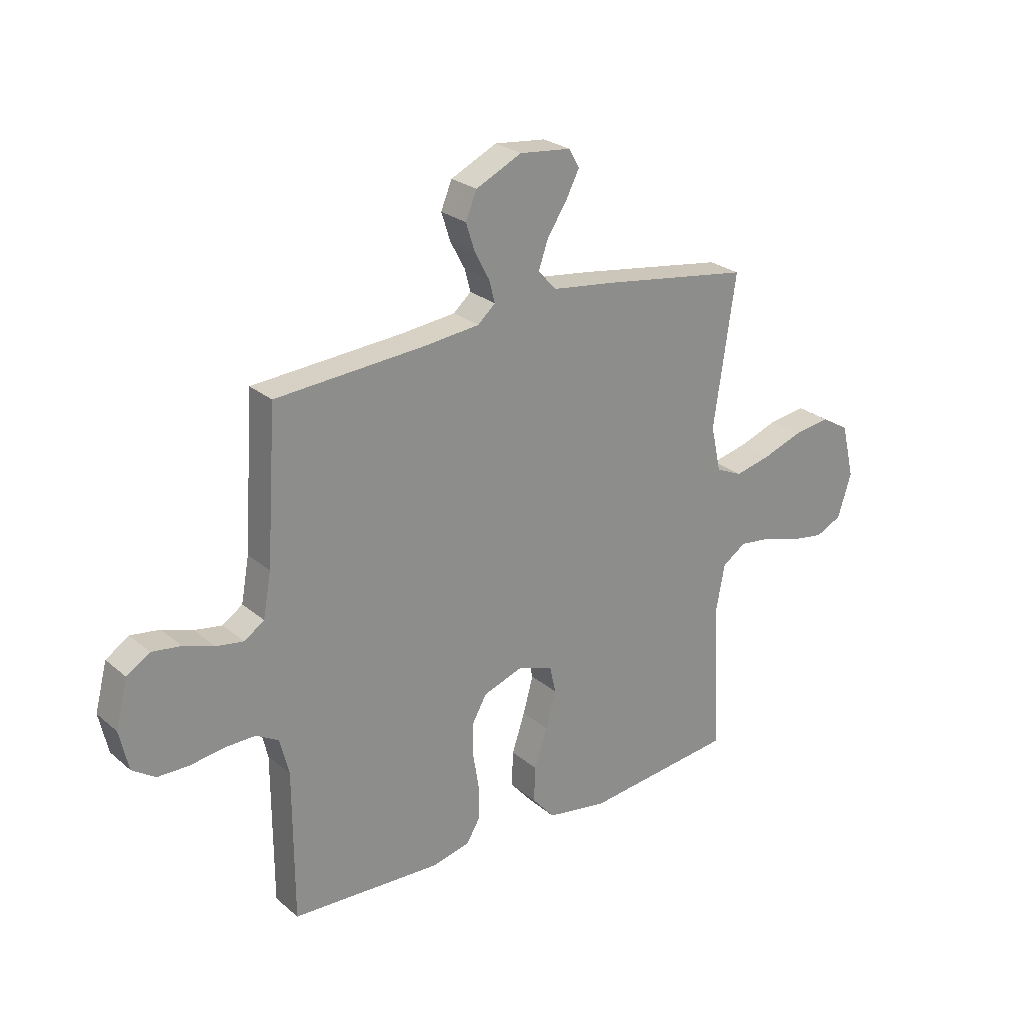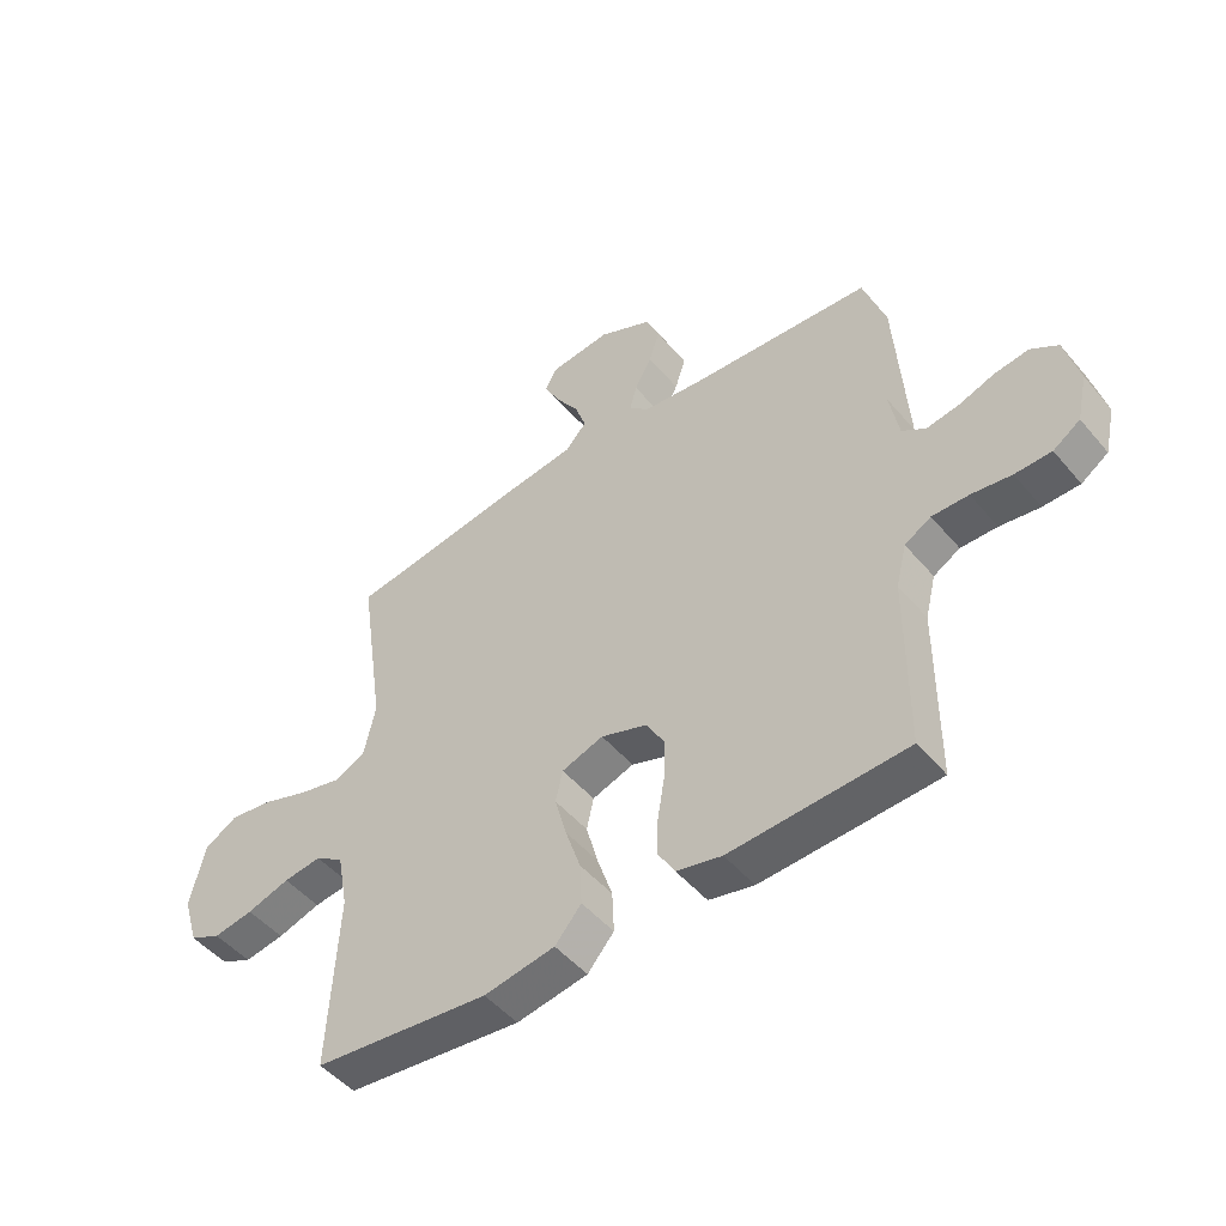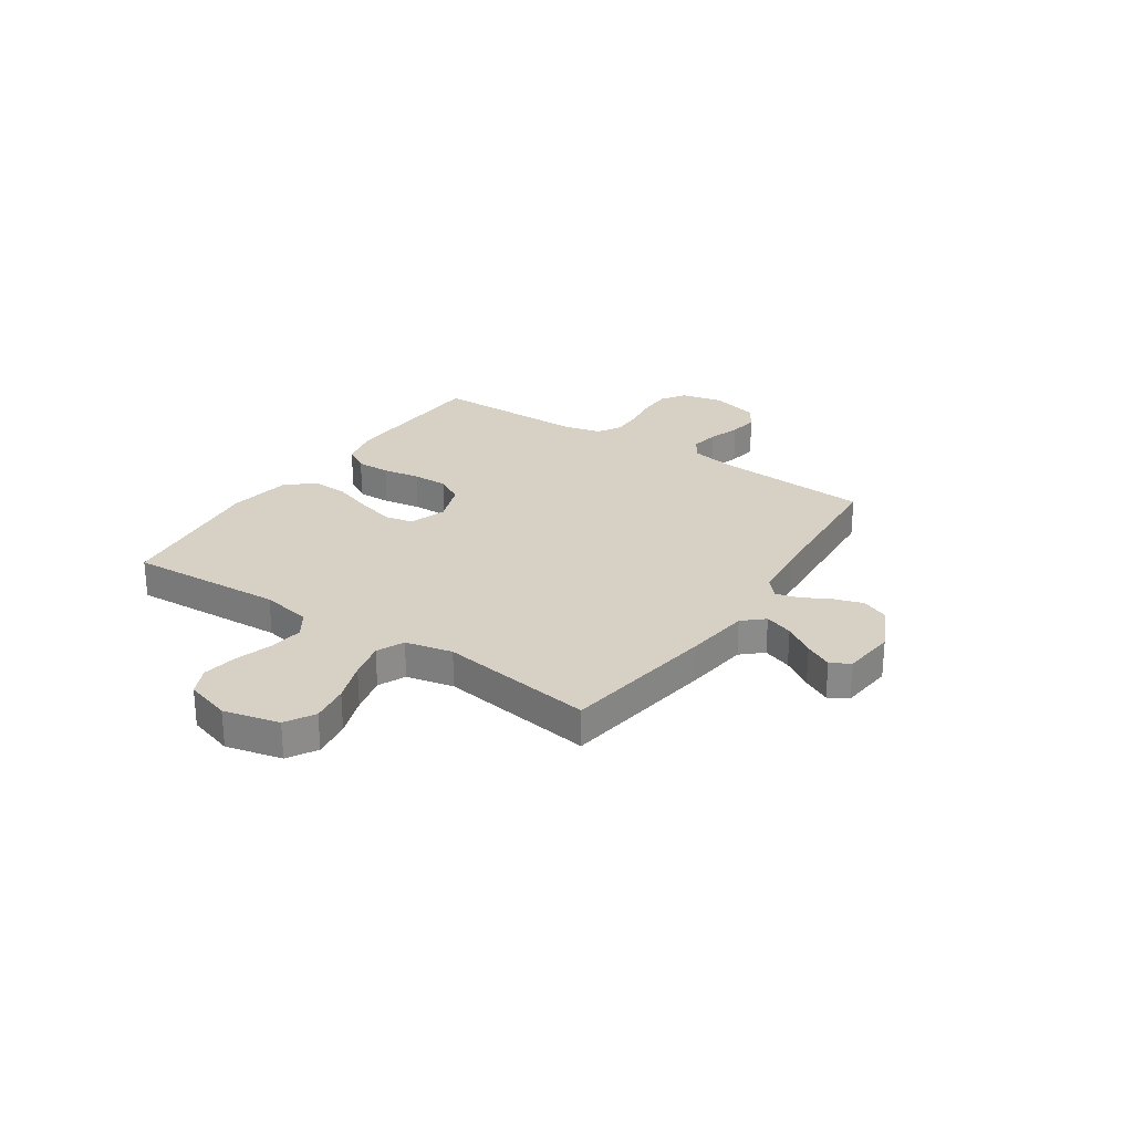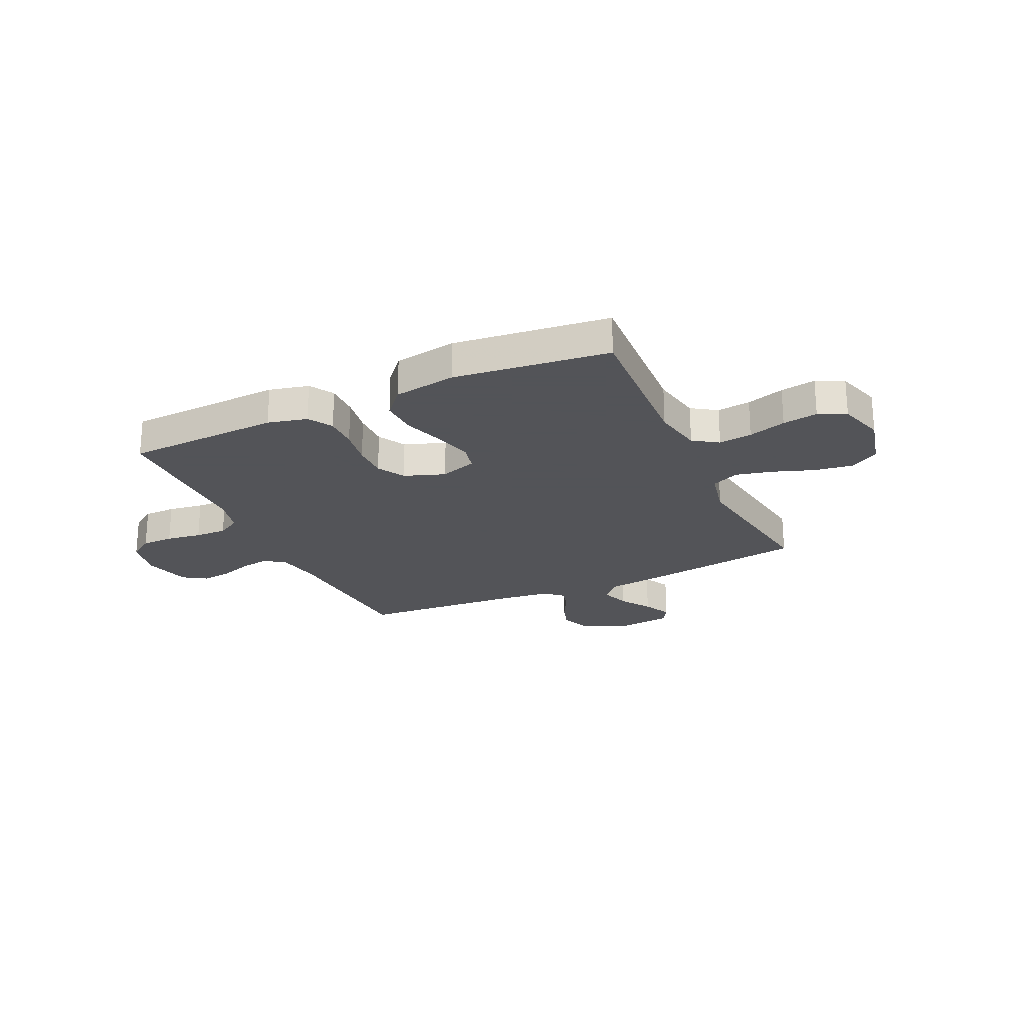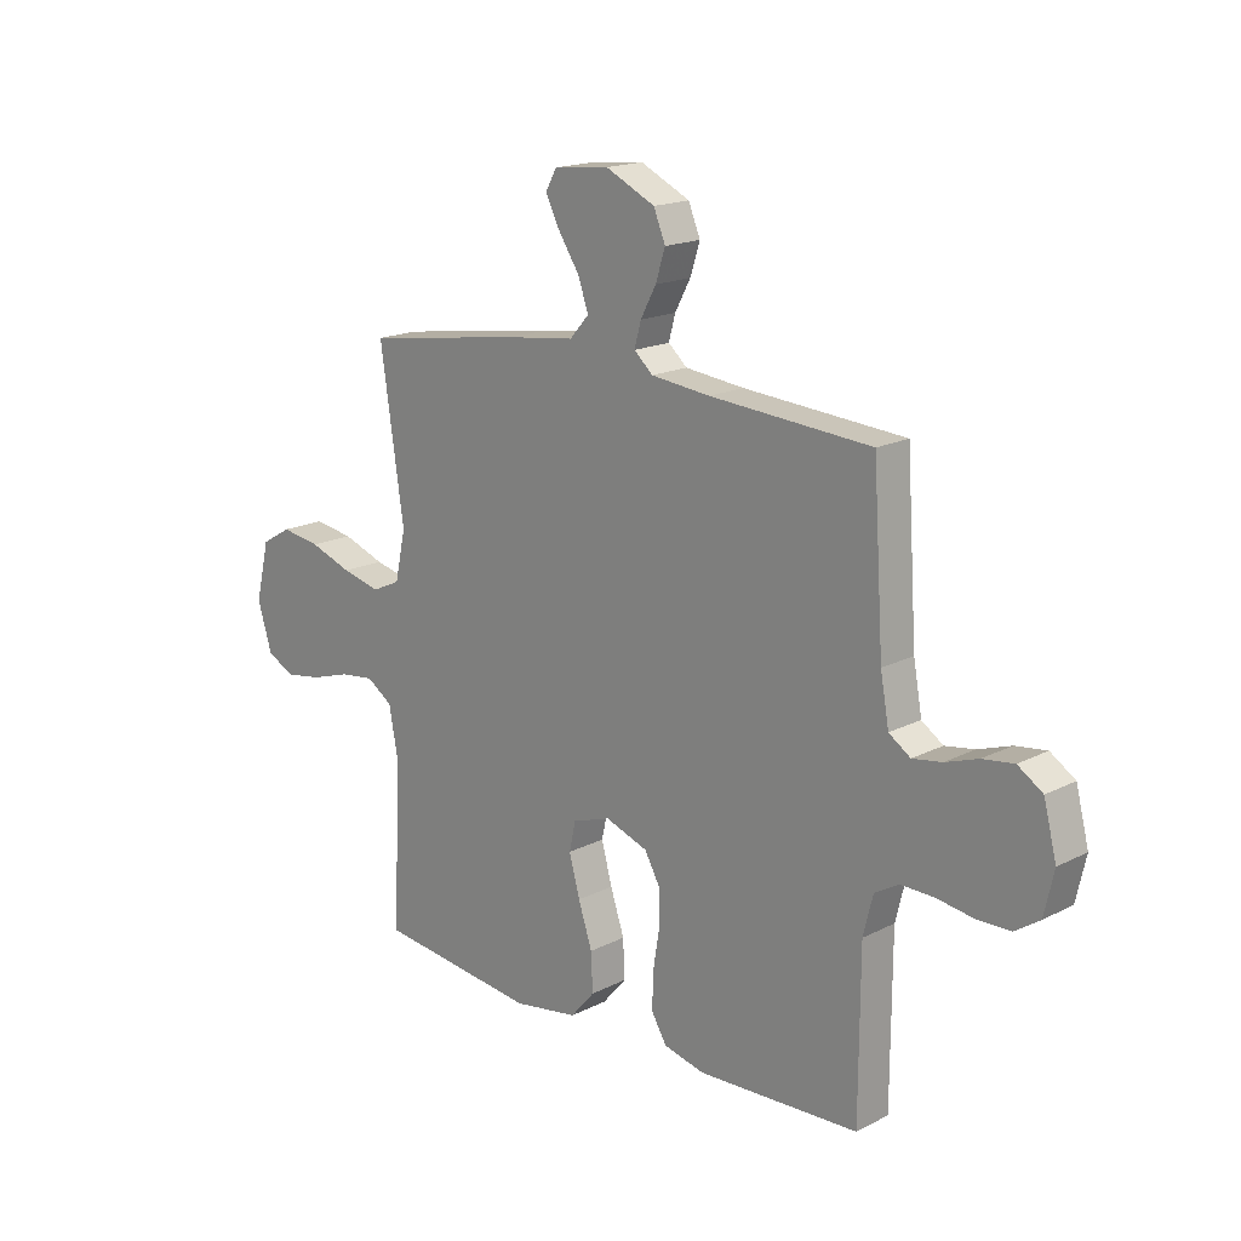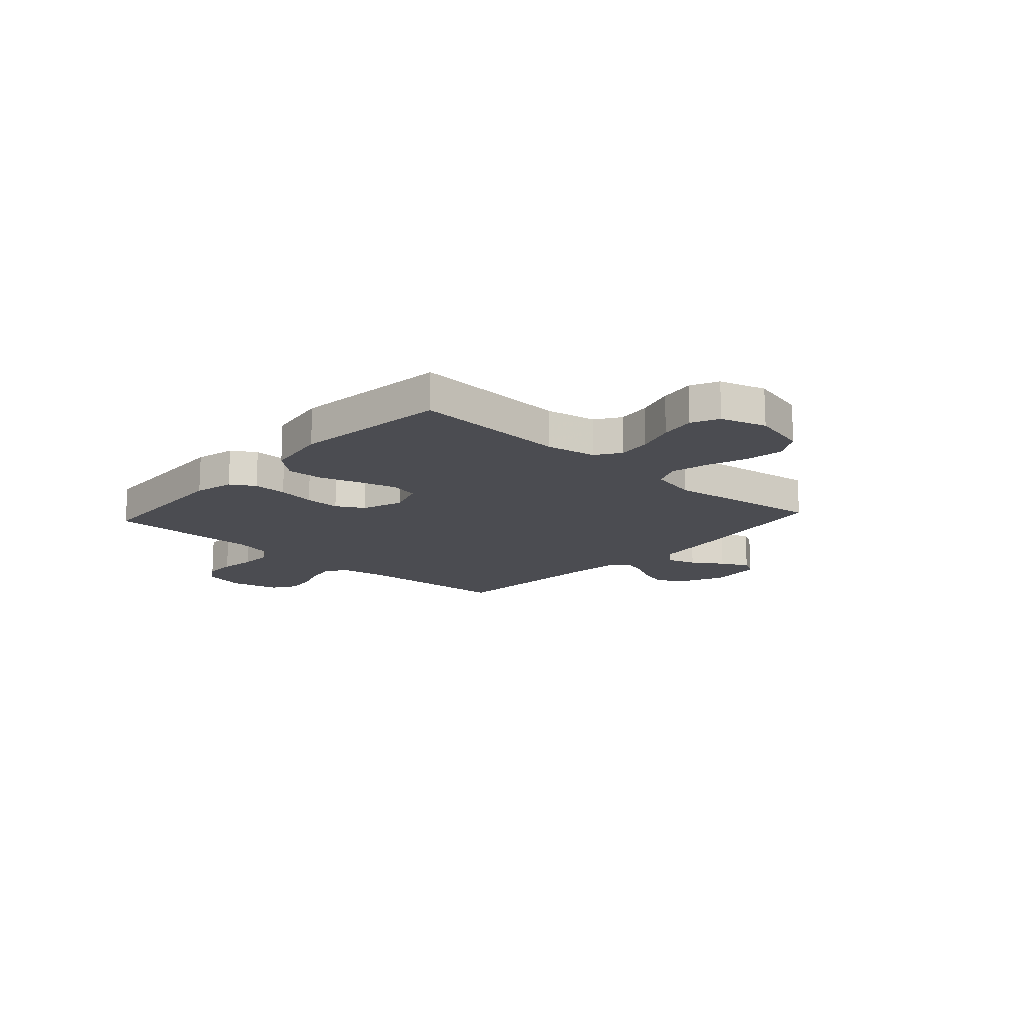
<metadata>
{"format":"obj","ext":"obj","renderer":"f3d","projection":"perspective","resolution":1024,"background":"white","views":[{"elev":25.5,"azim":142.8,"up":"+Z"},{"elev":-49.0,"azim":38.3,"up":"+Z"},{"elev":26.6,"azim":-56.2,"up":"+Y"},{"elev":-23.4,"azim":-155.2,"up":"+Y"},{"elev":17.5,"azim":44.9,"up":"+Z"},{"elev":-15.4,"azim":-132.3,"up":"+Y"}]}
</metadata>
<code>
v 0.5 0.07 -0.5
v 0.2 0.07 -0.514
v 0.123 0.07 -0.496
v 0.095 0.07 -0.449
v 0.096 0.07 -0.384
v 0.108 0.07 -0.311
v 0.109 0.07 -0.243
v 0.079 0.07 -0.19
v 0 0.07 -0.162
v -0.071 0.07 -0.186
v -0.083 0.07 -0.24
v -0.063 0.07 -0.313
v -0.037 0.07 -0.391
v -0.034 0.07 -0.462
v -0.079 0.07 -0.514
v -0.2 0.07 -0.534
v -0.5 0.07 -0.5
v -0.484 0.07 -0.2
v -0.502 0.07 -0.103
v -0.55 0.07 -0.071
v -0.615 0.07 -0.079
v -0.688 0.07 -0.102
v -0.756 0.07 -0.113
v -0.809 0.07 -0.088
v -0.836 0.07 0
v -0.81 0.07 0.108
v -0.754 0.07 0.141
v -0.68 0.07 0.13
v -0.601 0.07 0.102
v -0.529 0.07 0.085
v -0.476 0.07 0.109
v -0.456 0.07 0.2
v -0.5 0.07 0.5
v -0.2 0.07 0.545
v -0.075 0.07 0.561
v -0.039 0.07 0.601
v -0.058 0.07 0.656
v -0.097 0.07 0.715
v -0.124 0.07 0.768
v -0.103 0.07 0.805
v 0 0.07 0.816
v 0.092 0.07 0.772
v 0.114 0.07 0.719
v 0.096 0.07 0.663
v 0.067 0.07 0.609
v 0.055 0.07 0.564
v 0.09 0.07 0.533
v 0.2 0.07 0.521
v 0.5 0.07 0.5
v 0.52 0.07 0.2
v 0.536 0.07 0.112
v 0.576 0.07 0.085
v 0.631 0.07 0.094
v 0.692 0.07 0.115
v 0.75 0.07 0.123
v 0.796 0.07 0.093
v 0.82 0.07 0
v 0.802 0.07 -0.08
v 0.756 0.07 -0.111
v 0.694 0.07 -0.112
v 0.626 0.07 -0.102
v 0.564 0.07 -0.101
v 0.519 0.07 -0.127
v 0.501 0.07 -0.2
v 0.5 0 -0.5
v 0.2 0 -0.514
v 0.123 0 -0.496
v 0.095 0 -0.449
v 0.096 0 -0.384
v 0.108 0 -0.311
v 0.109 0 -0.243
v 0.079 0 -0.19
v 0 0 -0.162
v -0.071 0 -0.186
v -0.083 0 -0.24
v -0.063 0 -0.313
v -0.037 0 -0.391
v -0.034 0 -0.462
v -0.079 0 -0.514
v -0.2 0 -0.534
v -0.5 0 -0.5
v -0.484 0 -0.2
v -0.502 0 -0.103
v -0.55 0 -0.071
v -0.615 0 -0.079
v -0.688 0 -0.102
v -0.756 0 -0.113
v -0.809 0 -0.088
v -0.836 0 0
v -0.81 0 0.108
v -0.754 0 0.141
v -0.68 0 0.13
v -0.601 0 0.102
v -0.529 0 0.085
v -0.476 0 0.109
v -0.456 0 0.2
v -0.5 0 0.5
v -0.2 0 0.545
v -0.075 0 0.561
v -0.039 0 0.601
v -0.058 0 0.656
v -0.097 0 0.715
v -0.124 0 0.768
v -0.103 0 0.805
v 0 0 0.816
v 0.092 0 0.772
v 0.114 0 0.719
v 0.096 0 0.663
v 0.067 0 0.609
v 0.055 0 0.564
v 0.09 0 0.533
v 0.2 0 0.521
v 0.5 0 0.5
v 0.52 0 0.2
v 0.536 0 0.112
v 0.576 0 0.085
v 0.631 0 0.094
v 0.692 0 0.115
v 0.75 0 0.123
v 0.796 0 0.093
v 0.82 0 0
v 0.802 0 -0.08
v 0.756 0 -0.111
v 0.694 0 -0.112
v 0.626 0 -0.102
v 0.564 0 -0.101
v 0.519 0 -0.127
v 0.501 0 -0.2
f 59 60 61
f 58 59 61
f 57 58 61
f 56 57 61
f 55 56 61
f 54 55 61
f 53 54 61
f 52 53 61 62
f 51 52 62 63
f 48 49 50
f 51 63 64
f 50 51 64
f 48 50 64
f 47 48 64
f 43 44 45
f 42 43 45
f 41 42 45
f 40 41 45
f 39 40 45
f 38 39 45
f 37 38 45
f 36 37 45 46
f 64 1 2
f 47 64 2
f 46 47 2
f 36 46 2
f 35 36 2
f 27 28 29
f 26 27 29
f 25 26 29
f 24 25 29
f 23 24 29
f 22 23 29
f 21 22 29
f 20 21 29 30
f 19 20 30 31
f 16 17 18
f 15 16 18
f 14 15 18
f 13 14 18
f 12 13 18
f 19 31 32
f 18 19 32
f 12 18 32
f 11 12 32
f 4 5 6
f 3 4 6
f 2 3 6
f 2 6 7
f 35 2 7
f 33 34 35
f 32 33 35
f 11 32 35
f 10 11 35
f 9 10 35
f 8 9 35
f 7 8 35
f 125 124 123
f 125 123 122
f 125 122 121
f 125 121 120
f 125 120 119
f 125 119 118
f 125 118 117
f 126 125 117 116
f 127 126 116 115
f 114 113 112
f 128 127 115
f 128 115 114
f 128 114 112
f 128 112 111
f 109 108 107
f 109 107 106
f 109 106 105
f 109 105 104
f 109 104 103
f 109 103 102
f 109 102 101
f 110 109 101 100
f 66 65 128
f 66 128 111
f 66 111 110
f 66 110 100
f 66 100 99
f 93 92 91
f 93 91 90
f 93 90 89
f 93 89 88
f 93 88 87
f 93 87 86
f 93 86 85
f 94 93 85 84
f 95 94 84 83
f 82 81 80
f 82 80 79
f 82 79 78
f 82 78 77
f 82 77 76
f 96 95 83
f 96 83 82
f 96 82 76
f 96 76 75
f 70 69 68
f 70 68 67
f 70 67 66
f 71 70 66
f 71 66 99
f 99 98 97
f 99 97 96
f 99 96 75
f 99 75 74
f 99 74 73
f 99 73 72
f 99 72 71
f 1 65 66 2
f 2 66 67 3
f 3 67 68 4
f 4 68 69 5
f 5 69 70 6
f 6 70 71 7
f 7 71 72 8
f 8 72 73 9
f 9 73 74 10
f 10 74 75 11
f 11 75 76 12
f 12 76 77 13
f 13 77 78 14
f 14 78 79 15
f 15 79 80 16
f 16 80 81 17
f 17 81 82 18
f 18 82 83 19
f 19 83 84 20
f 20 84 85 21
f 21 85 86 22
f 22 86 87 23
f 23 87 88 24
f 24 88 89 25
f 25 89 90 26
f 26 90 91 27
f 27 91 92 28
f 28 92 93 29
f 29 93 94 30
f 30 94 95 31
f 31 95 96 32
f 32 96 97 33
f 33 97 98 34
f 34 98 99 35
f 35 99 100 36
f 36 100 101 37
f 37 101 102 38
f 38 102 103 39
f 39 103 104 40
f 40 104 105 41
f 41 105 106 42
f 42 106 107 43
f 43 107 108 44
f 44 108 109 45
f 45 109 110 46
f 46 110 111 47
f 47 111 112 48
f 48 112 113 49
f 49 113 114 50
f 50 114 115 51
f 51 115 116 52
f 52 116 117 53
f 53 117 118 54
f 54 118 119 55
f 55 119 120 56
f 56 120 121 57
f 57 121 122 58
f 58 122 123 59
f 59 123 124 60
f 60 124 125 61
f 61 125 126 62
f 62 126 127 63
f 63 127 128 64
f 64 128 65 1

</code>
